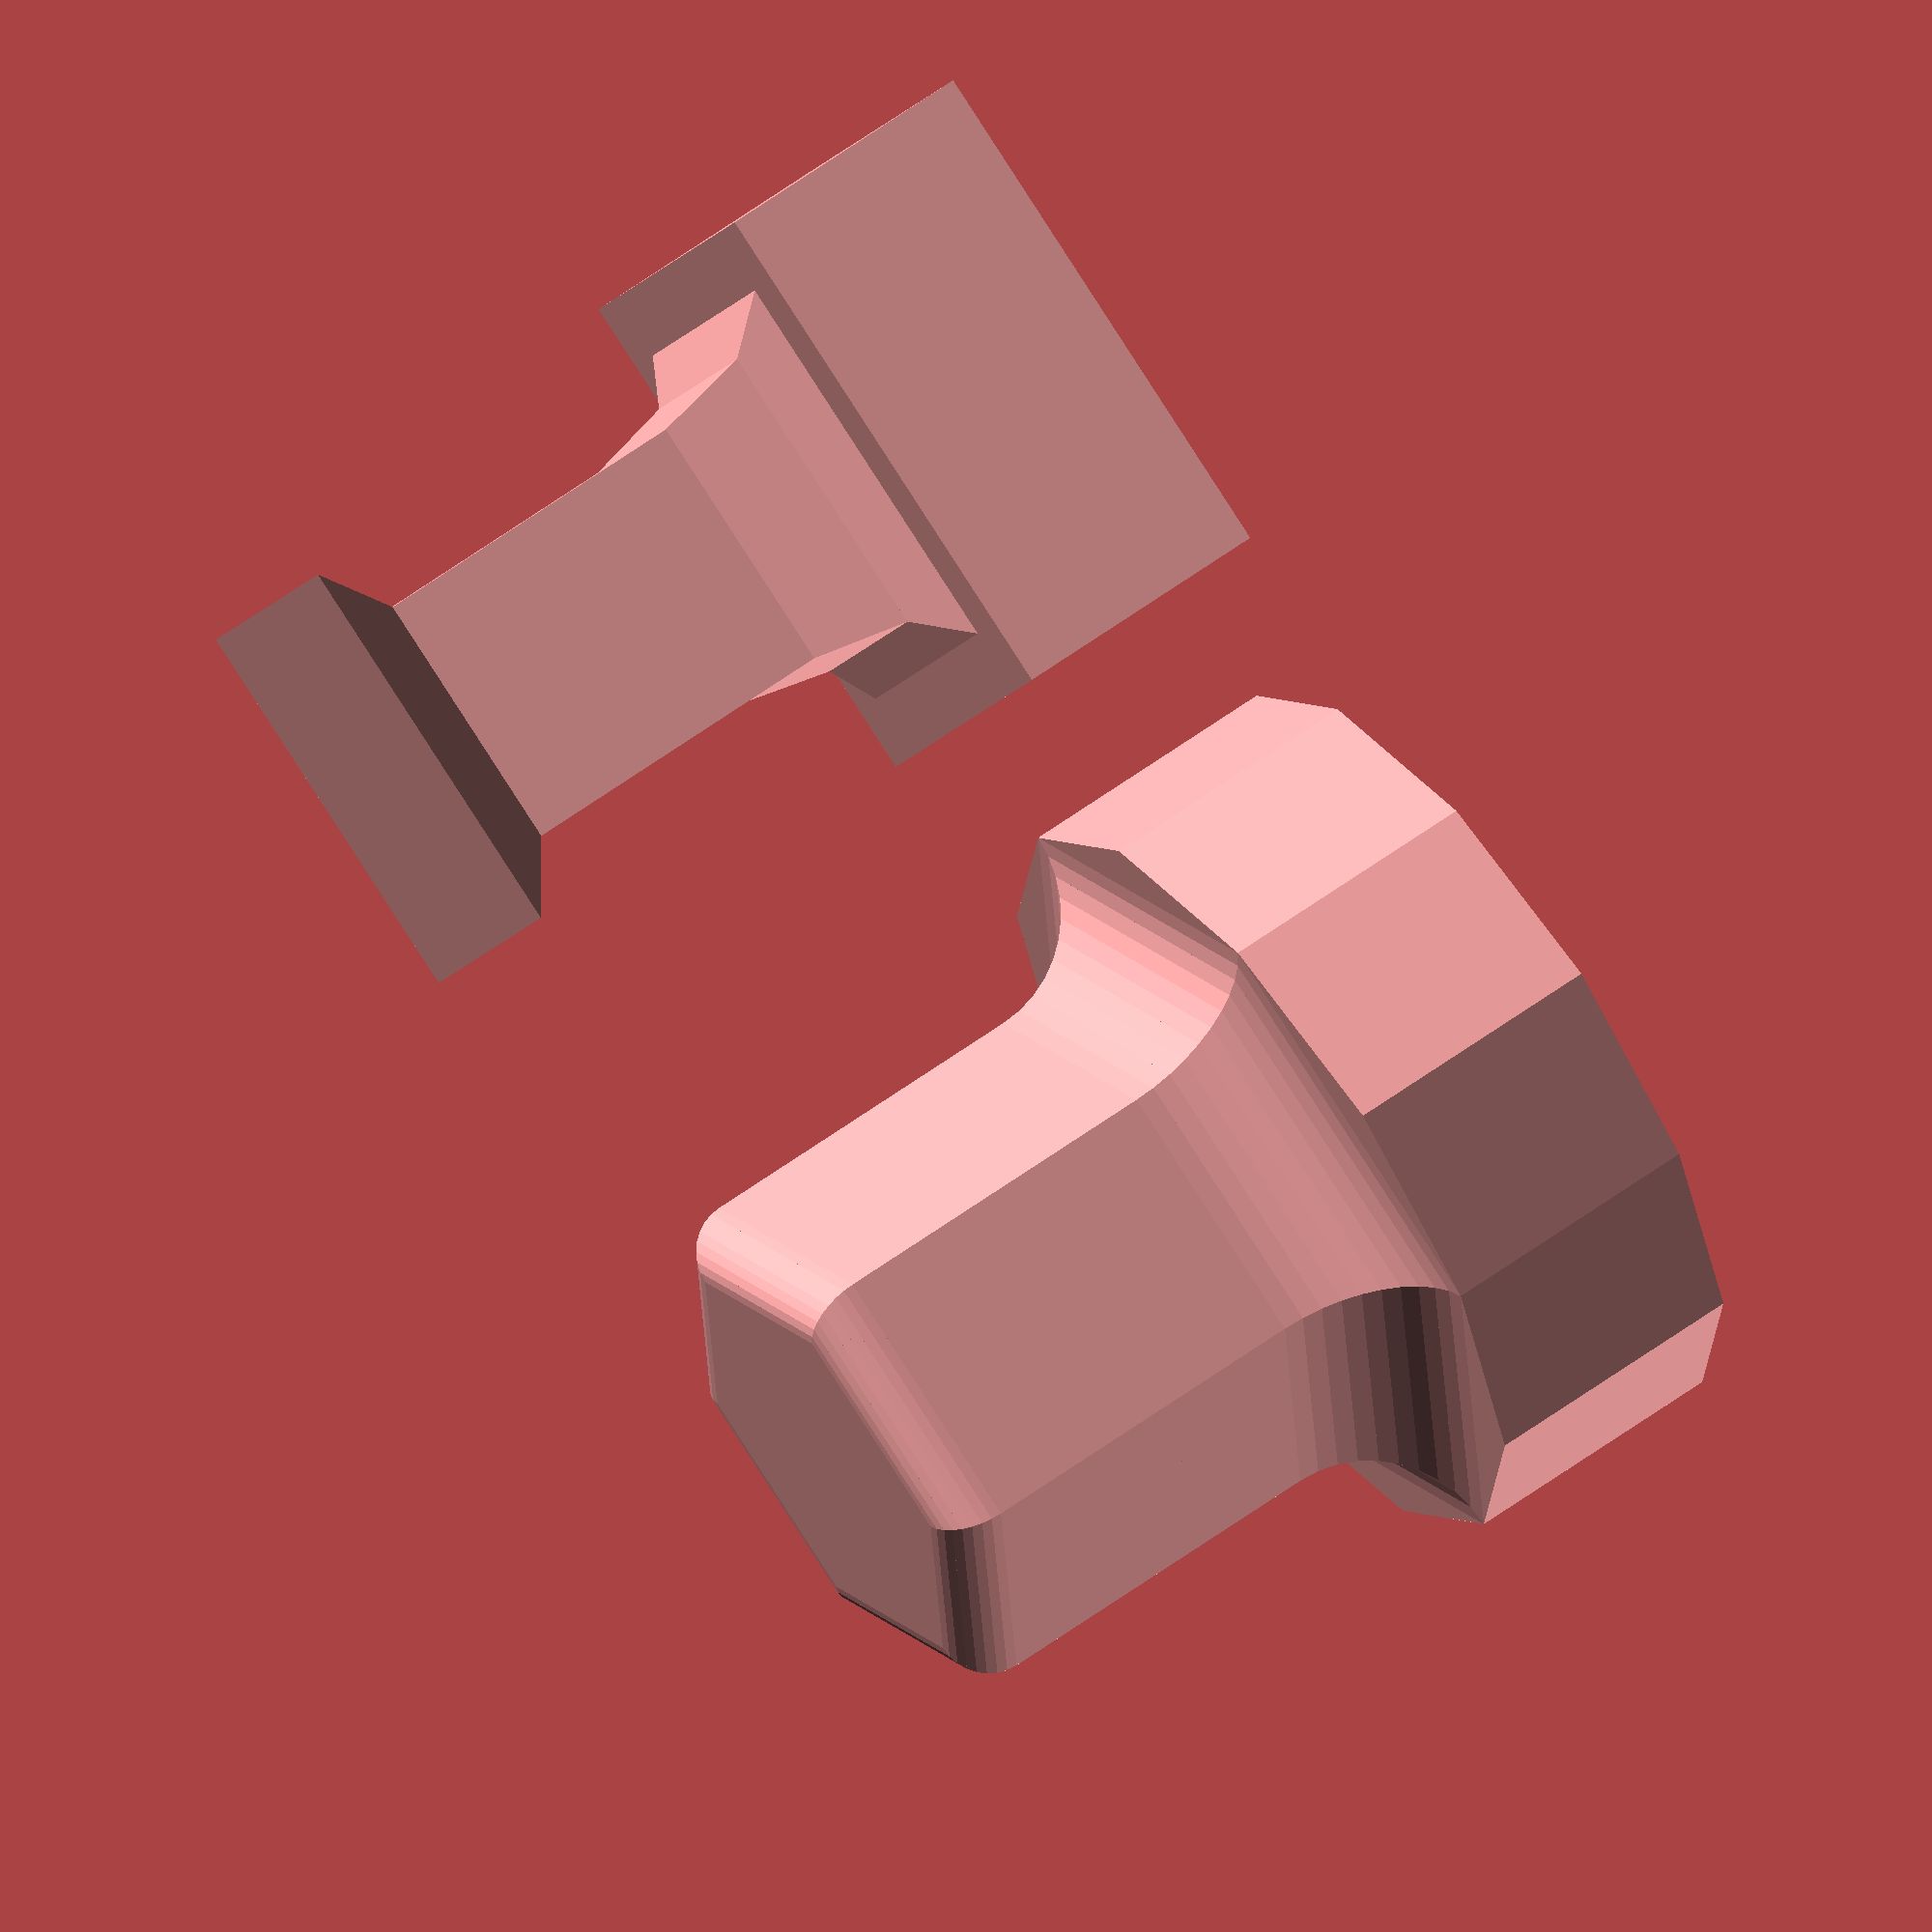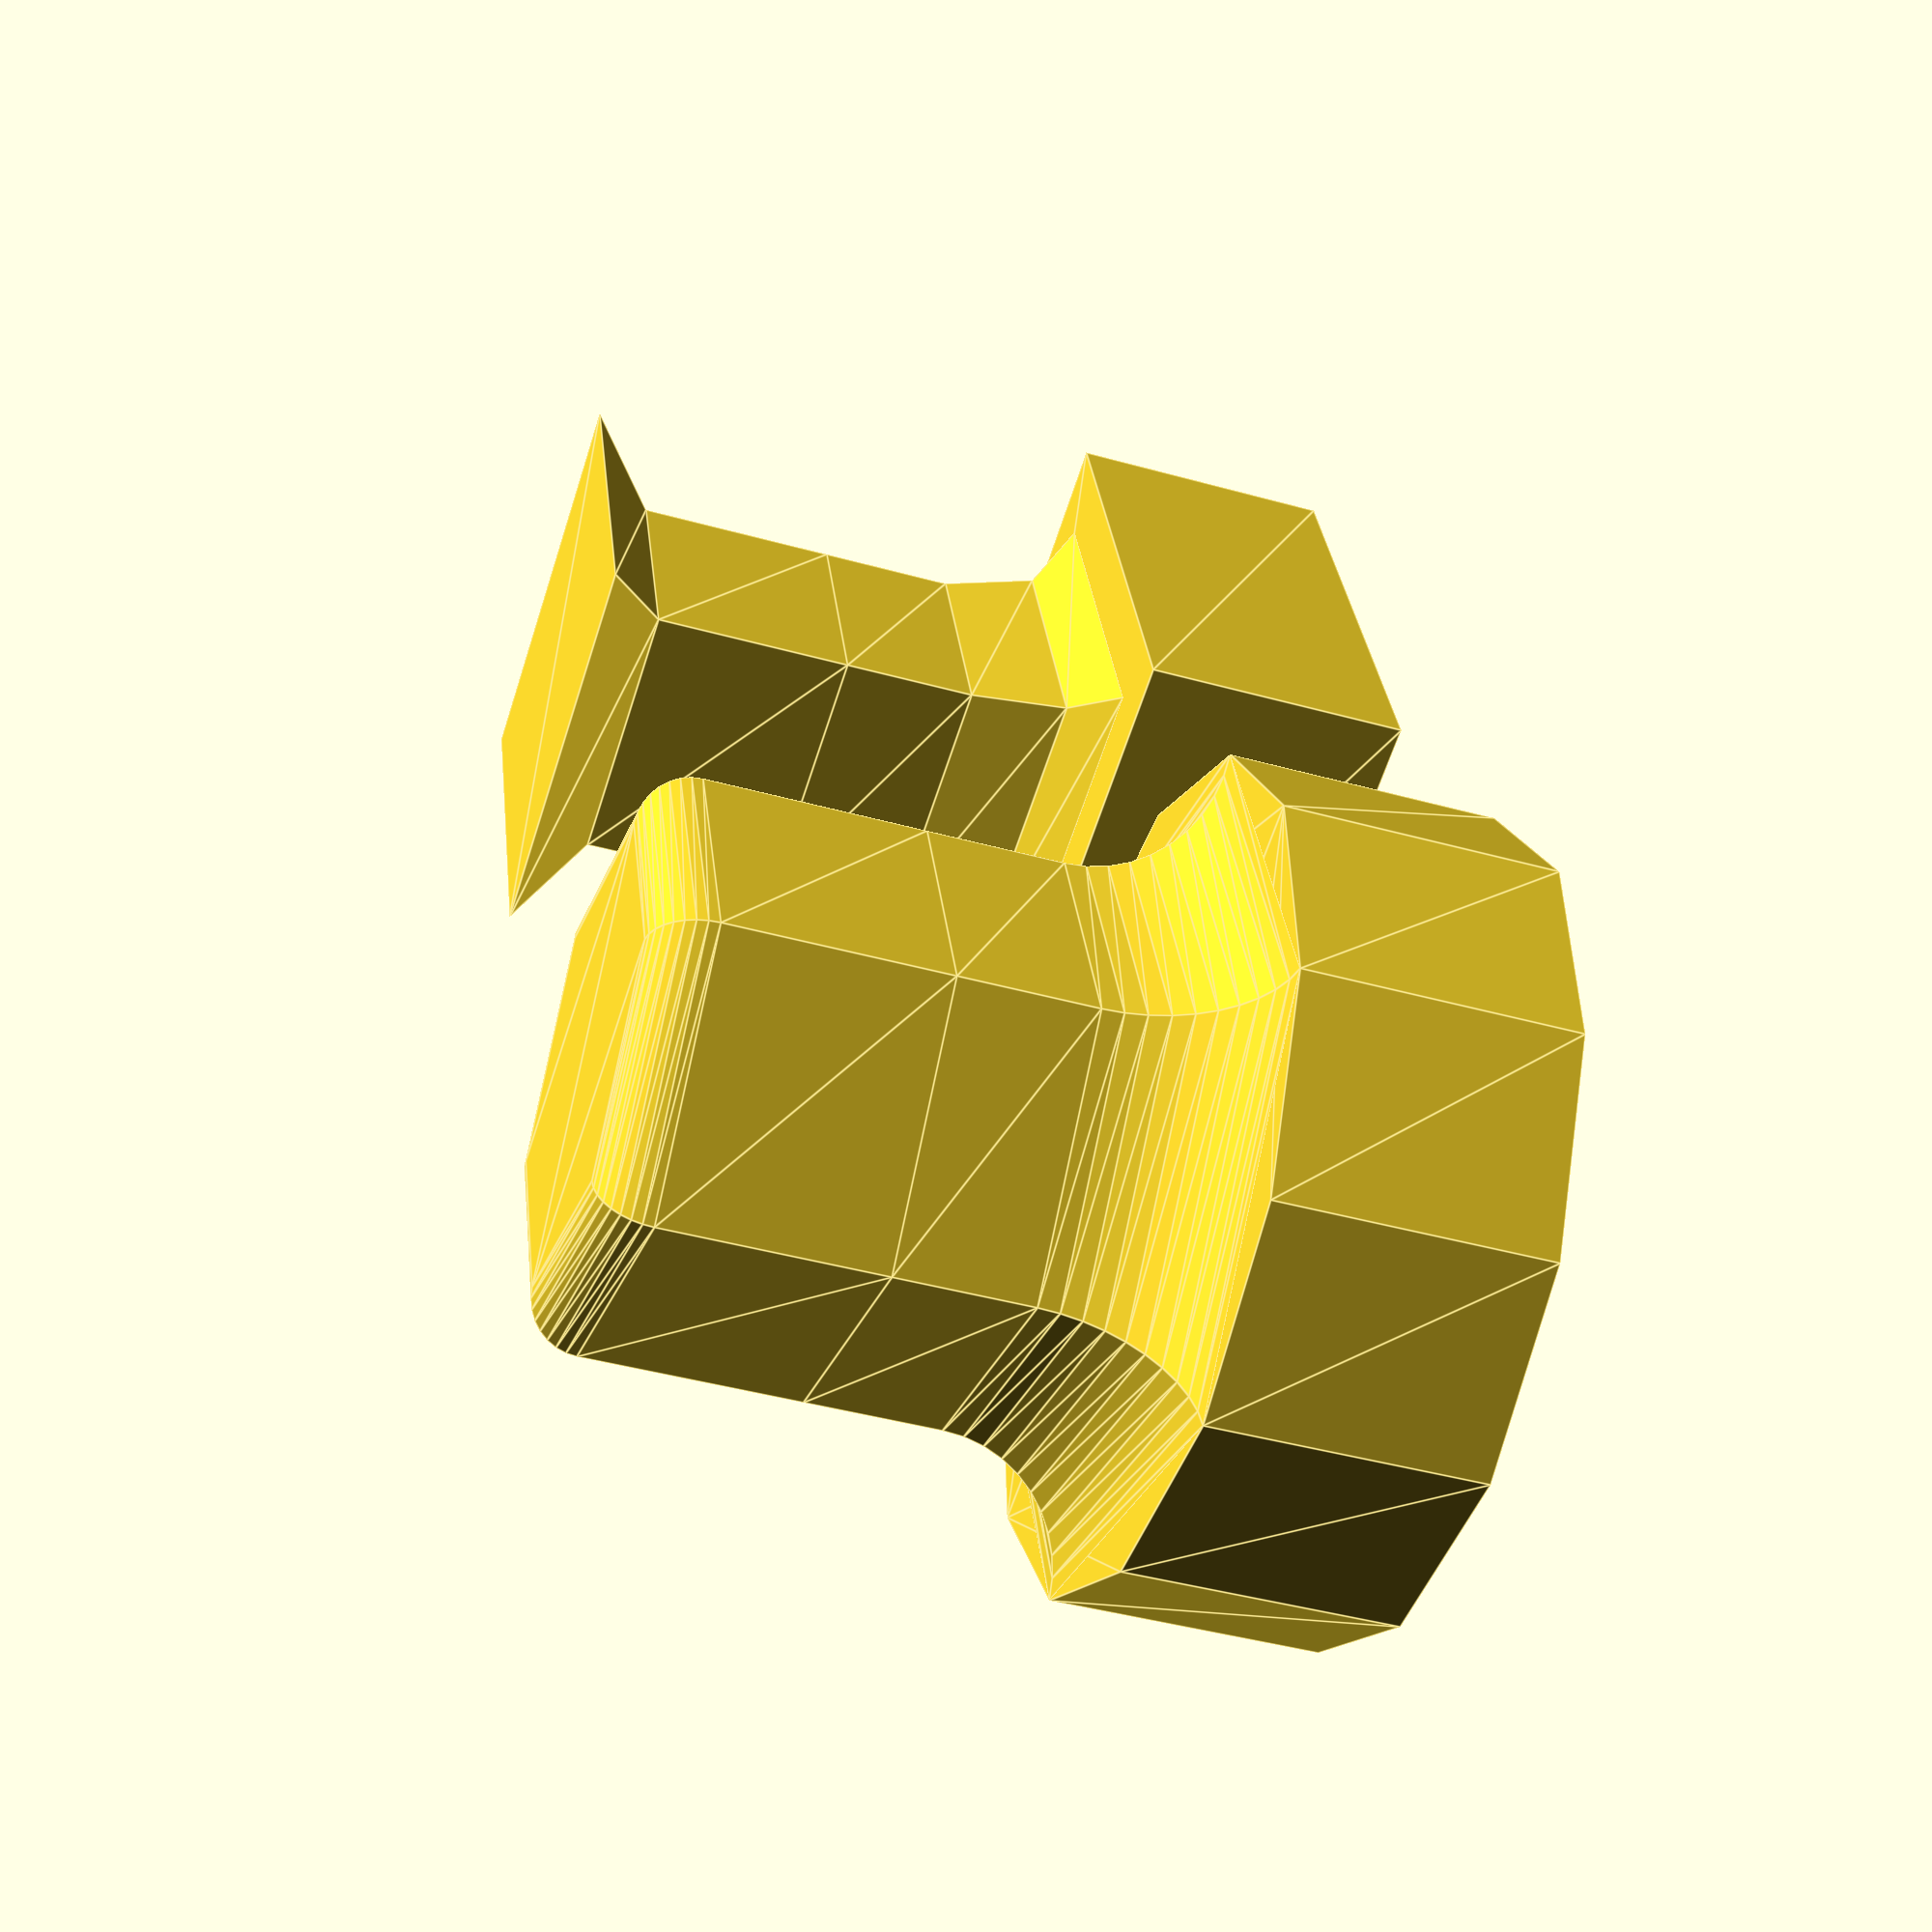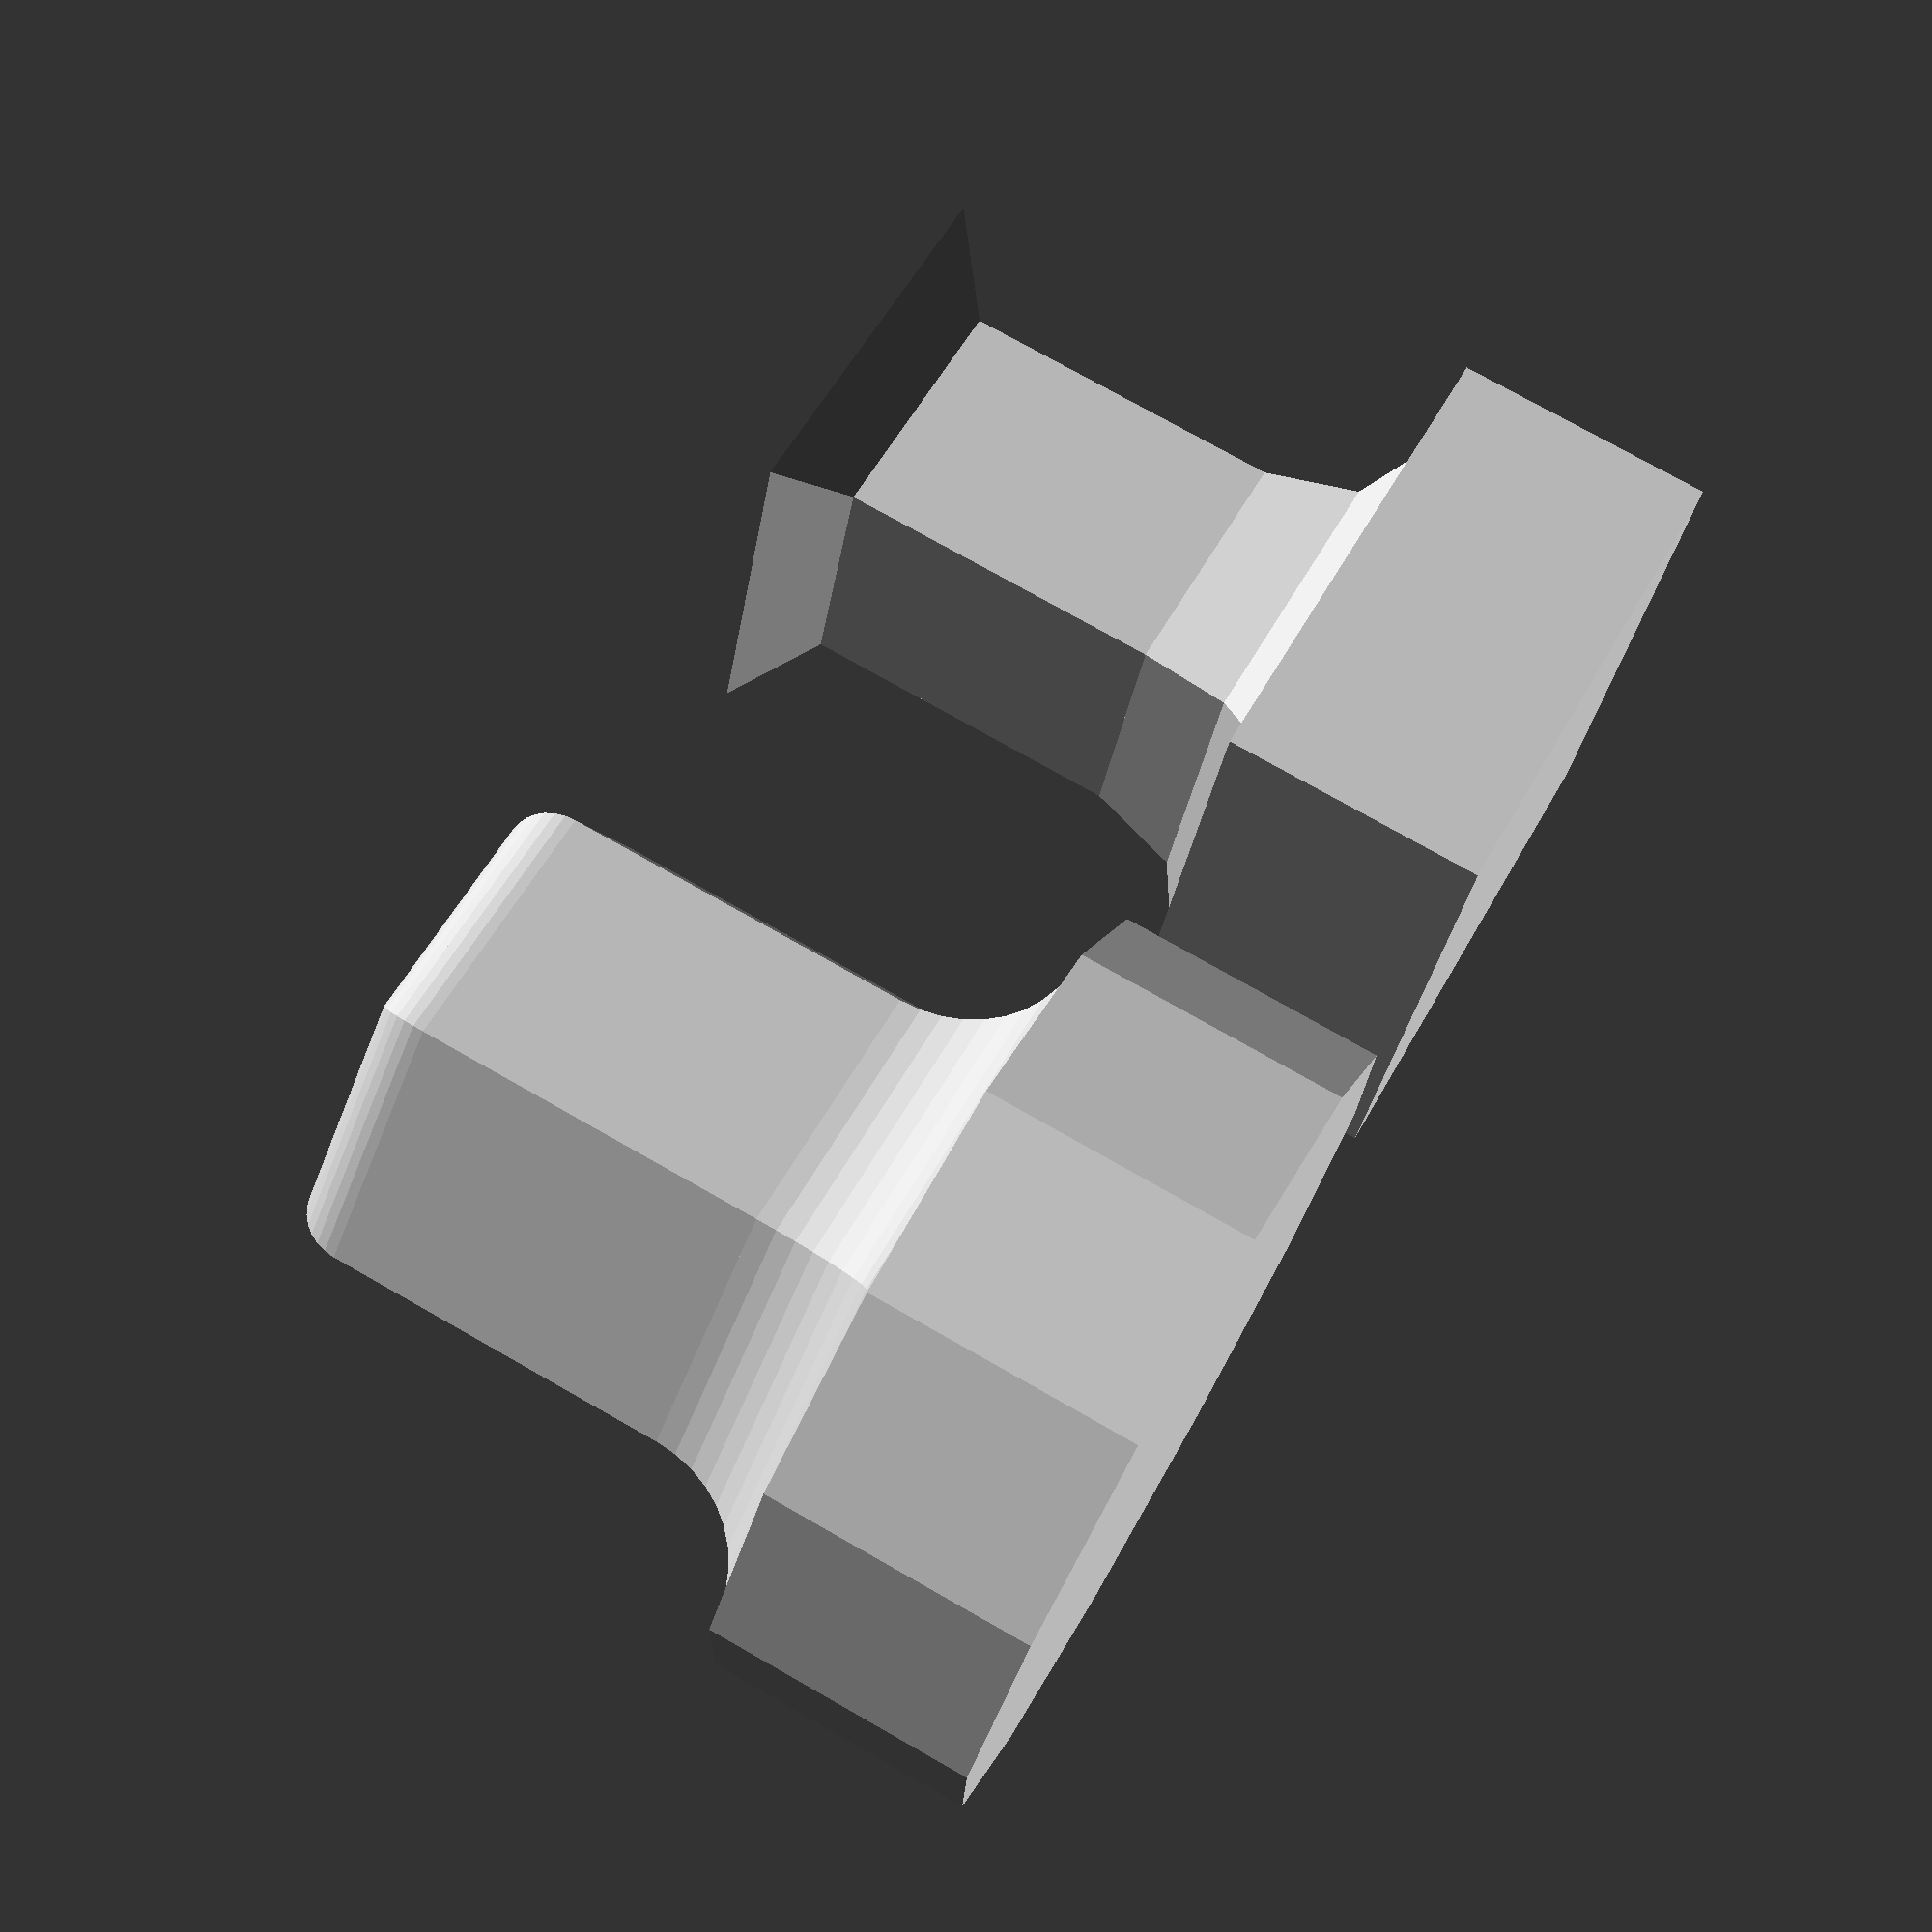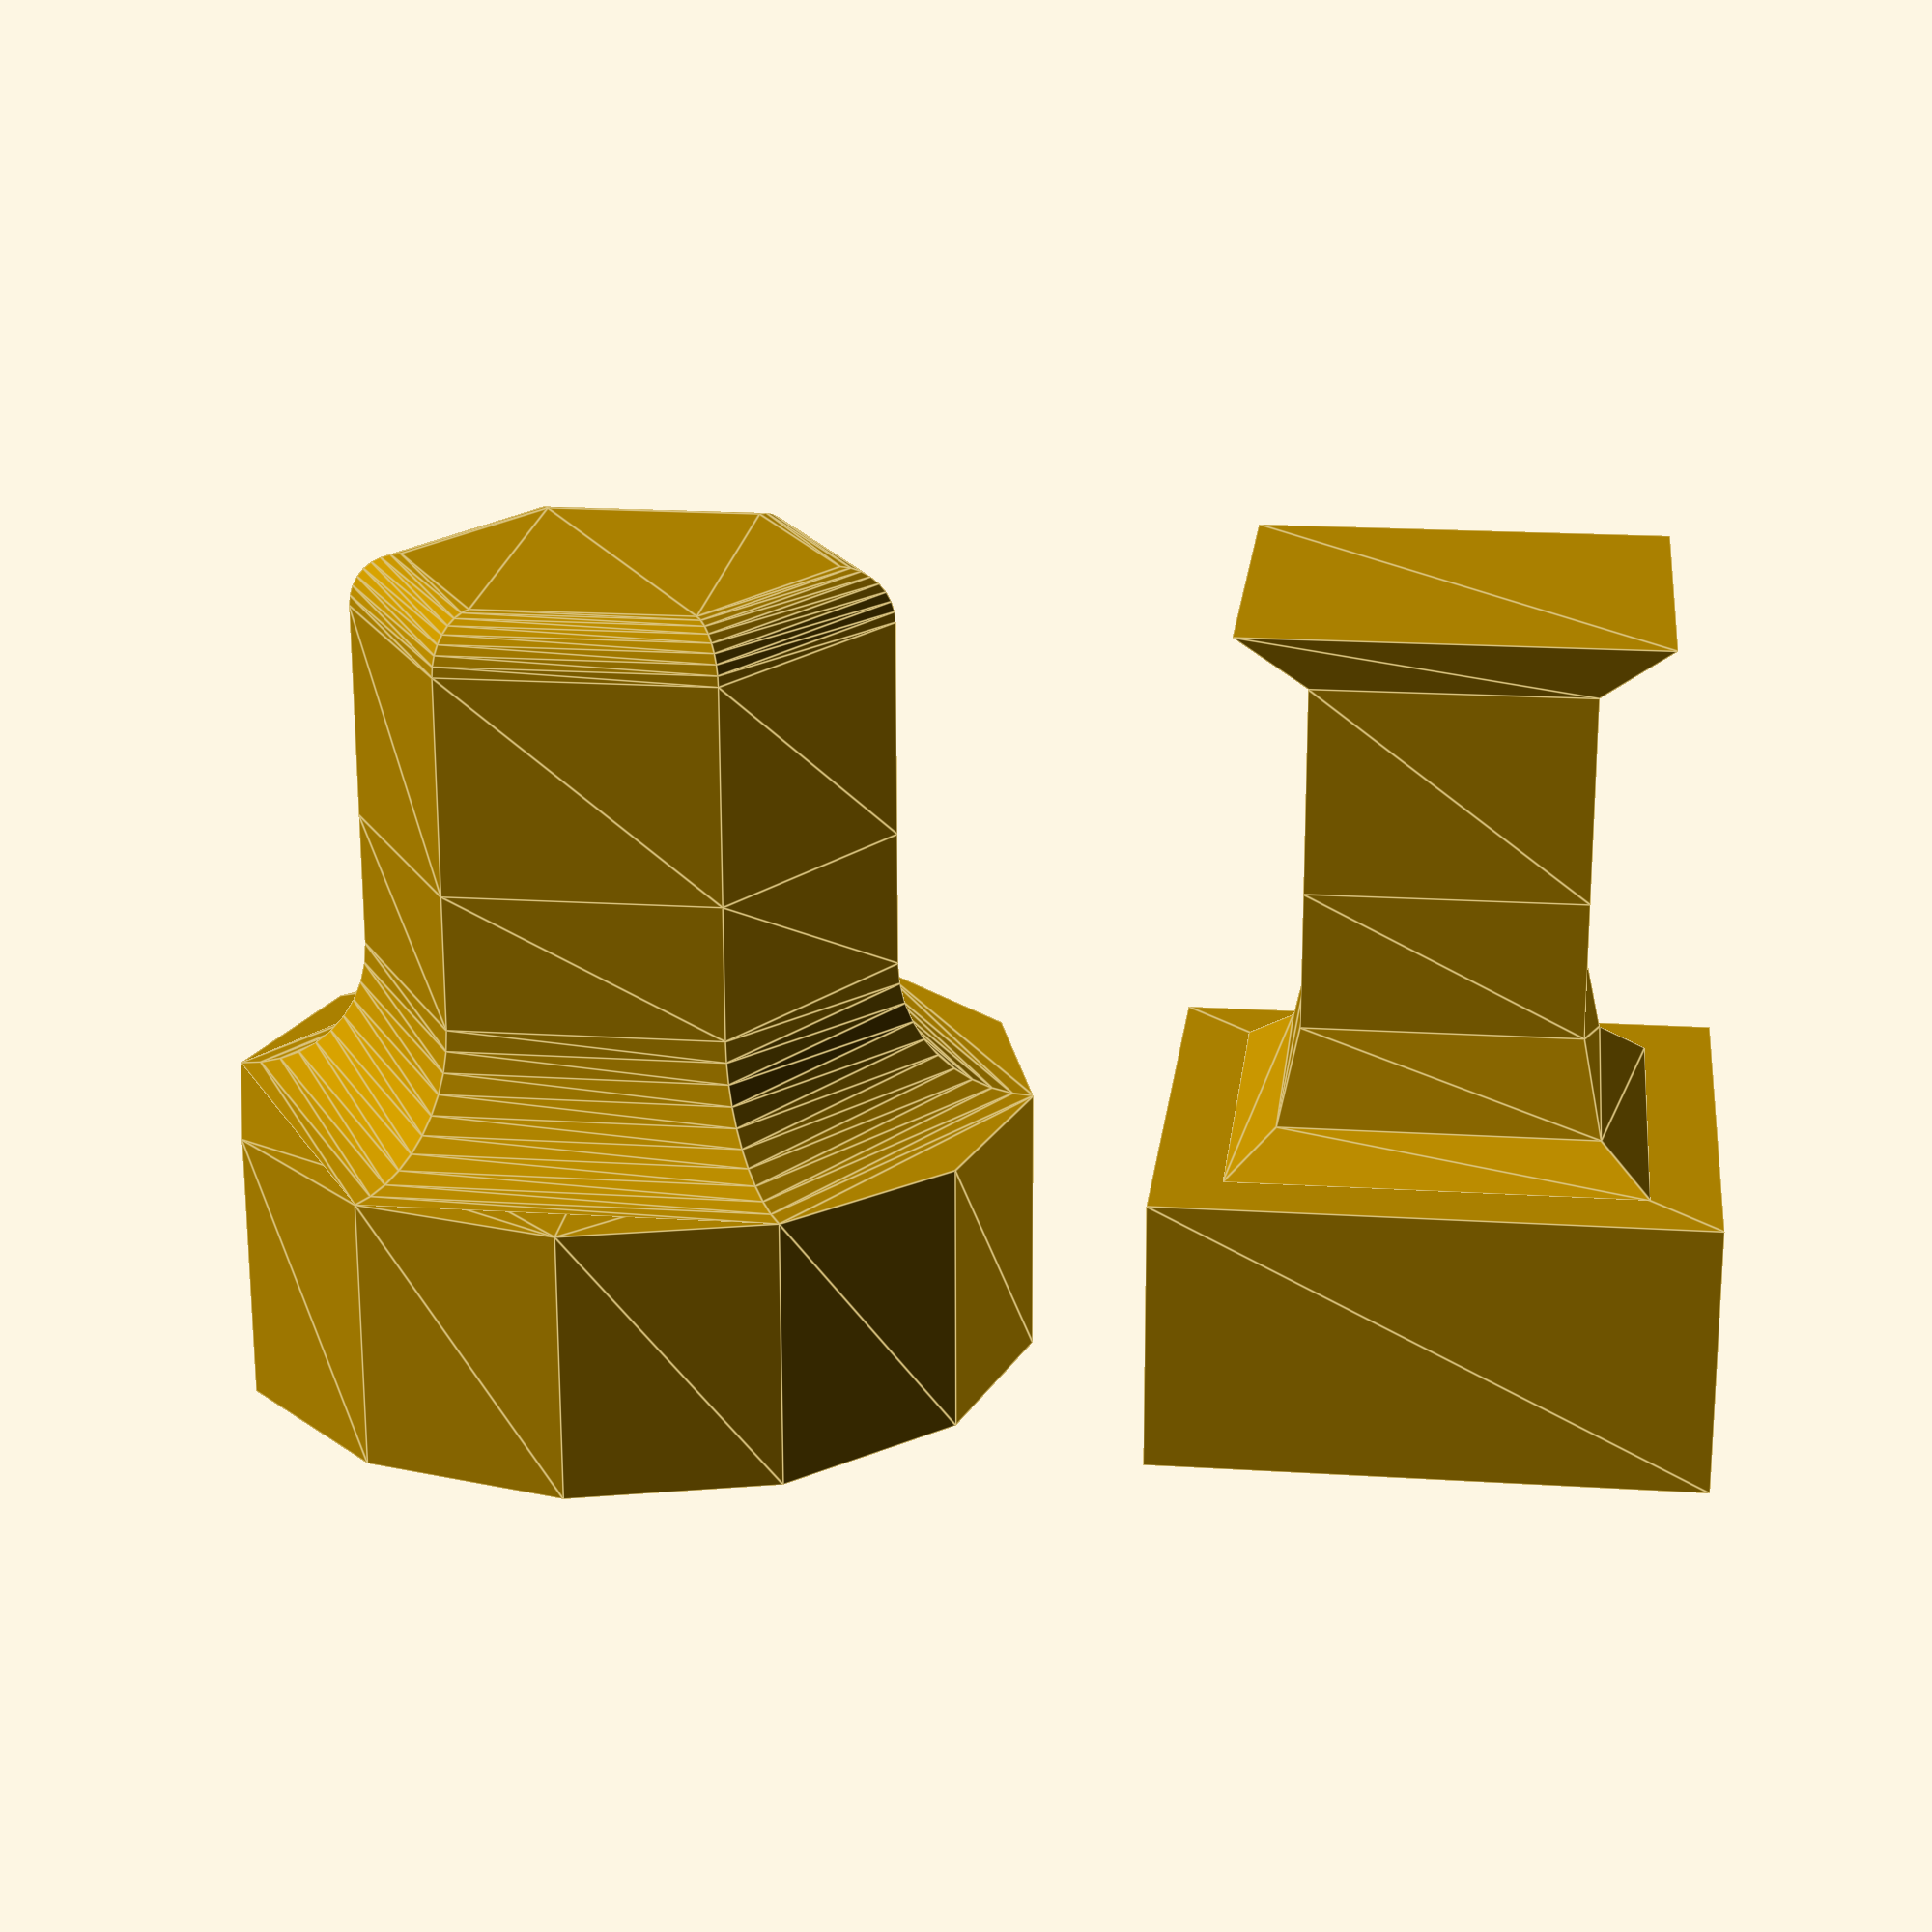
<openscad>
/*
fillet and bevel extrusion from 2d shapes using $fn circular steps between faces
v1.0.0
Pavan Dayal

example:
*/
linear_extrude(1) square(2, center=true);
translate([0,0,1]) fillet_extrude(1, 1.5, 0.5, $fn=2) square(1, center=true);
translate([0,0,2]) extrude_bevel(1, 1.5, 0.25, $fn=1) square(1, center=true);

translate([3,0,0]) {
    linear_extrude(1) circle(1.5, $fn=12);
    translate([0,0,1]) fillet_extrude(1, 1.5, 0.5, $fn=10) circle(1,  $fn=6);
    translate([0,0,2]) extrude_bevel(1, 0.8, 0.2, $fn=8) circle(1, $fn=6);
}


module fillet_extrude(extrude, fillet=1.1, fillet_height=0.1, $fn=8) {
    let (
        scale_curve = function(t, f) (1+f)-f*sin(t*90),
        height_curve = function(t, fh) fh-fh*cos(t*90)
    ) union() {
        for (j=[1:$fn]) let (
            t0 = (j-1)/$fn,
            t1 = j/$fn,
            scale0 = scale_curve(t0, fillet-1),
            scale1 = scale_curve(t1, fillet-1),
            height0 = height_curve(t0, fillet_height),
            height1 = height_curve(t1, fillet_height),
            delta_h = height1 - height0,
            factor_scale = scale1/scale0
        ) translate([0,0,height0])
            linear_extrude(delta_h, scale=factor_scale)
                scale([scale0, scale0, 1])
                    children();

        translate([0,0,fillet_height])
            linear_extrude(extrude-fillet_height)
                children();
    }
}

module extrude_bevel(extrude, bevel=0.9, bevel_height=0.1, $fn=8) {
    let (
        scale_curve = function(t, f) (1-f)+f*cos(t*90),
        height_curve = function(t, fh) extrude-fh + fh*sin(t*90)
    ) union() {
        linear_extrude(extrude-bevel_height) children();

        for (j=[1:$fn]) let (
            t0 = (j-1)/$fn,
            t1 = j/$fn,
            scale0 = scale_curve(t0, 1-bevel),
            scale1 = scale_curve(t1, 1-bevel),
            height0 = height_curve(t0, bevel_height),
            height1 = height_curve(t1, bevel_height),
            delta_h = height1 - height0,
            factor_scale = scale1/scale0
        ) translate([0,0,height0])
            linear_extrude(delta_h, scale=factor_scale)
                scale([scale0, scale0, 1])
                    children();
    }
}

</openscad>
<views>
elev=299.6 azim=24.6 roll=53.2 proj=o view=solid
elev=222.1 azim=251.1 roll=108.7 proj=p view=edges
elev=104.7 azim=162.6 roll=60.3 proj=p view=wireframe
elev=249.9 azim=6.7 roll=179.9 proj=p view=edges
</views>
